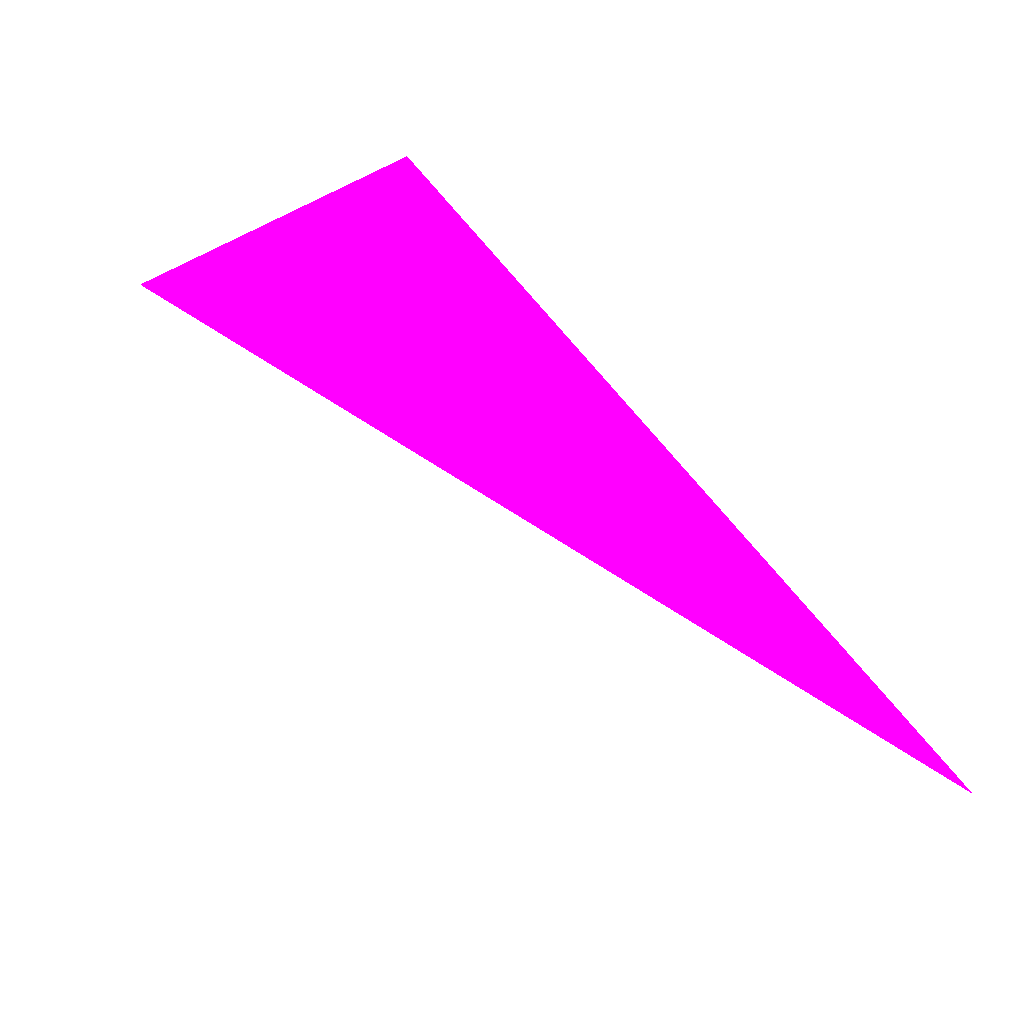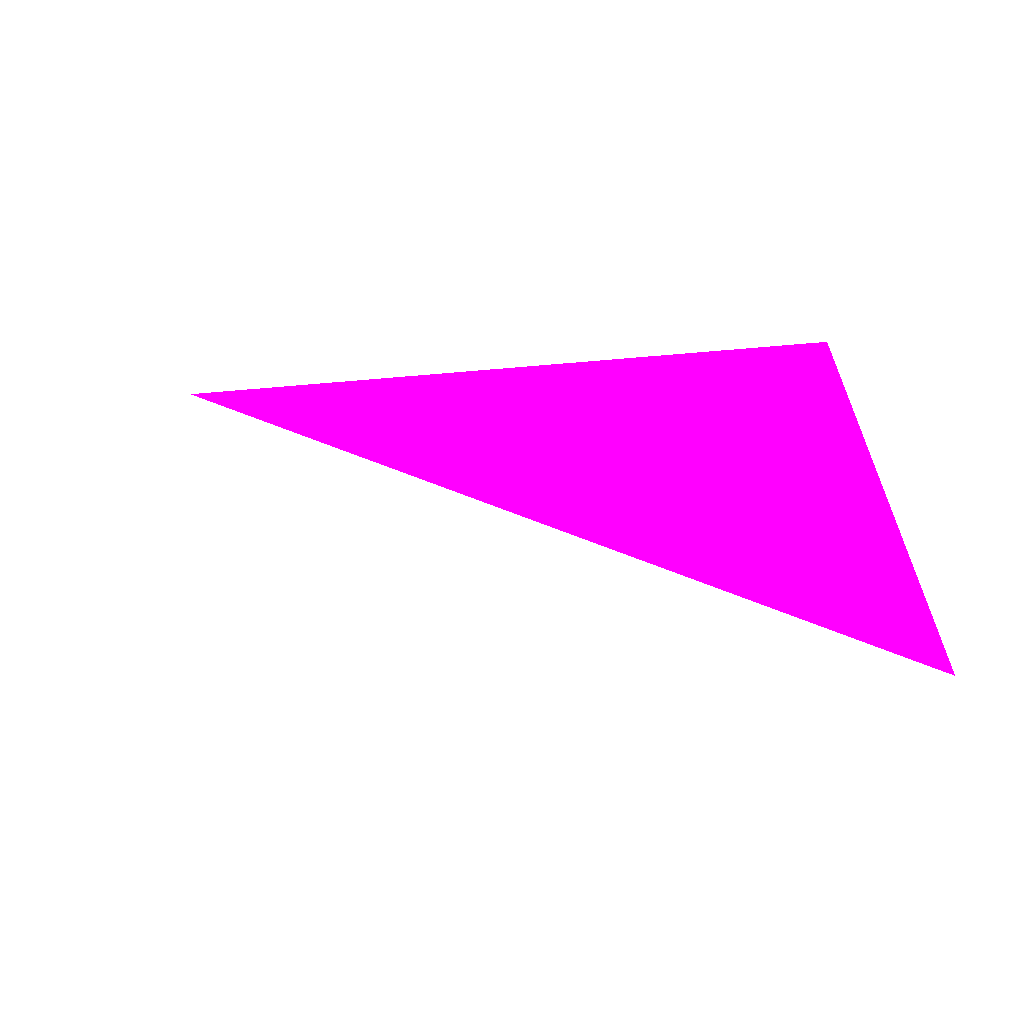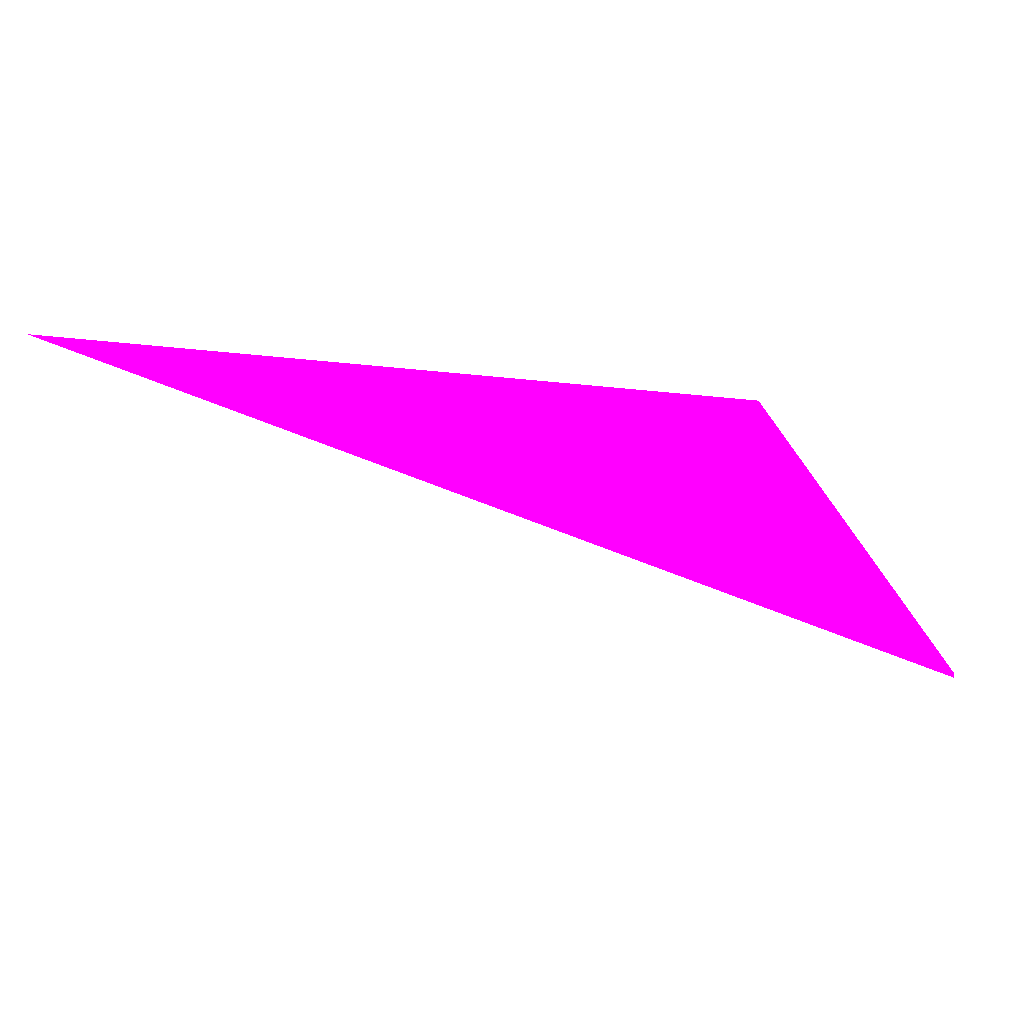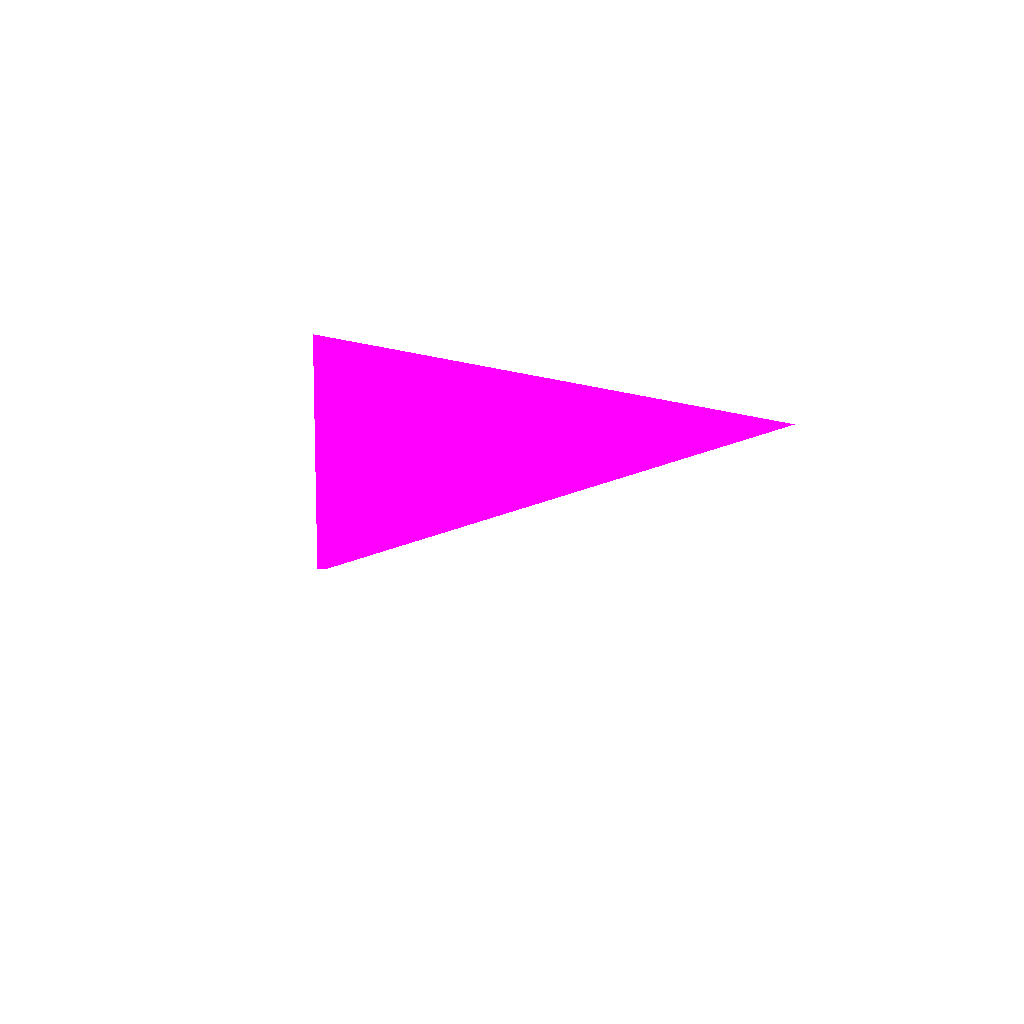
<metadata>
{"format":"obj","ext":"obj","renderer":"f3d","projection":"perspective","resolution":1024,"background":"white","views":[{"elev":-75.7,"azim":-45.9,"up":"+Y"},{"elev":-2.9,"azim":-173.8,"up":"+Z"},{"elev":-11.8,"azim":134.8,"up":"+Z"},{"elev":11.2,"azim":29.4,"up":"+Z"}]}
</metadata>
<code>
o geometry_0
v 6.125e+05 5.855e+06 656.2 1 0 1
v 6.125e+05 5.855e+06 656.2 1 0 1
v 6.125e+05 5.855e+06 664 1 0 1
v 6.125e+05 5.855e+06 664 1 0 1
f 1 3 4
f 1 4 2
f 1 2 3
f 2 4 3

</code>
